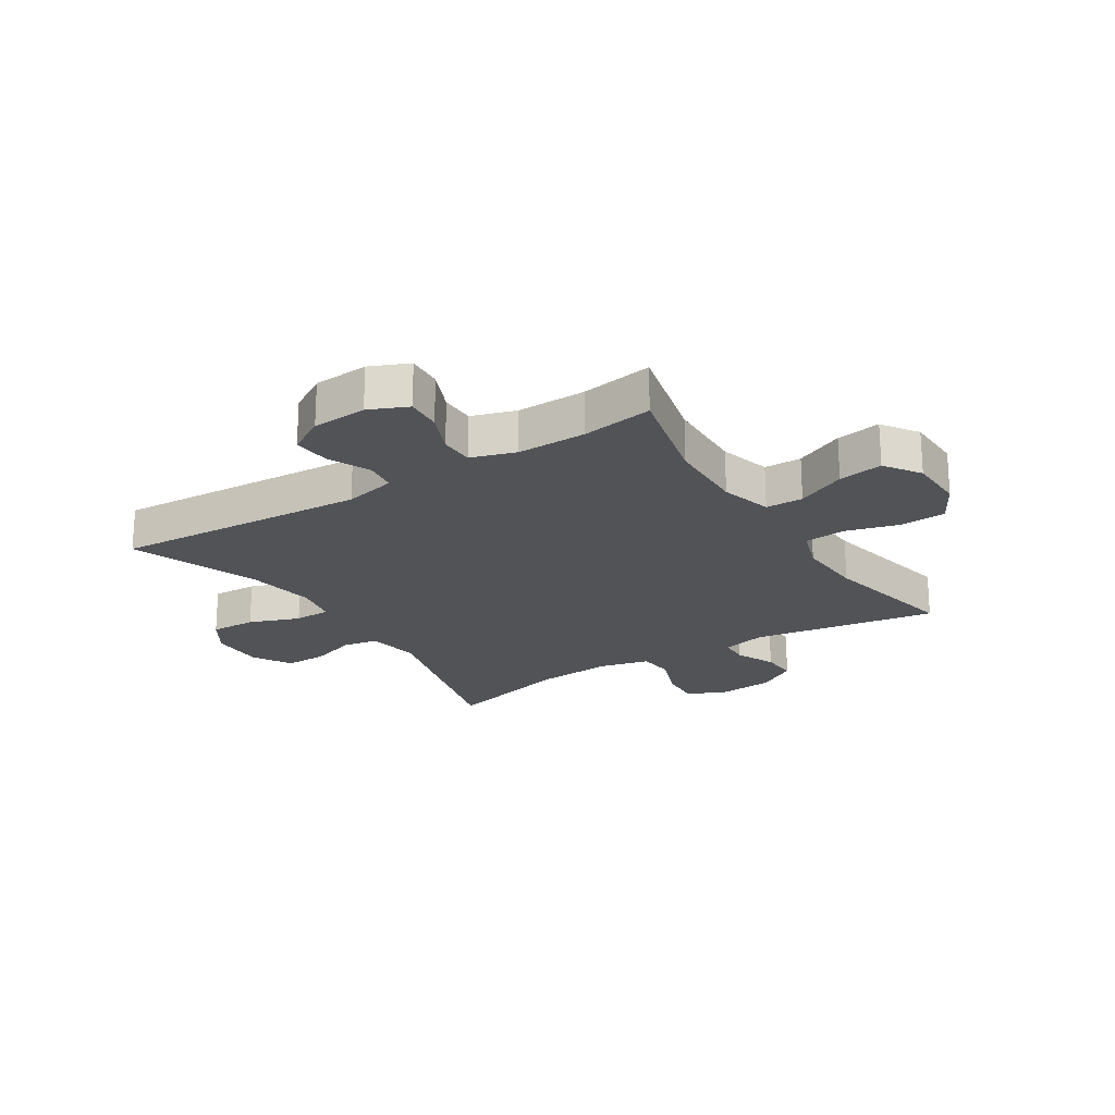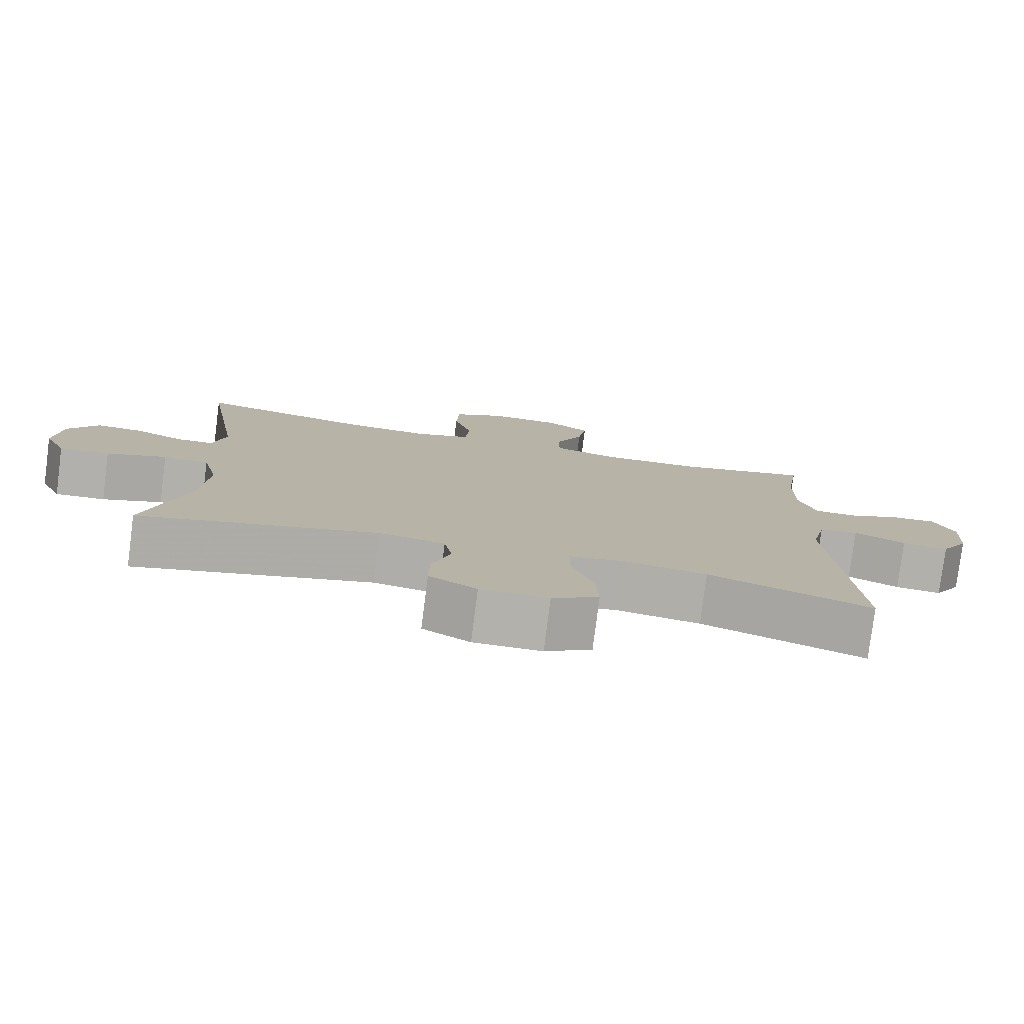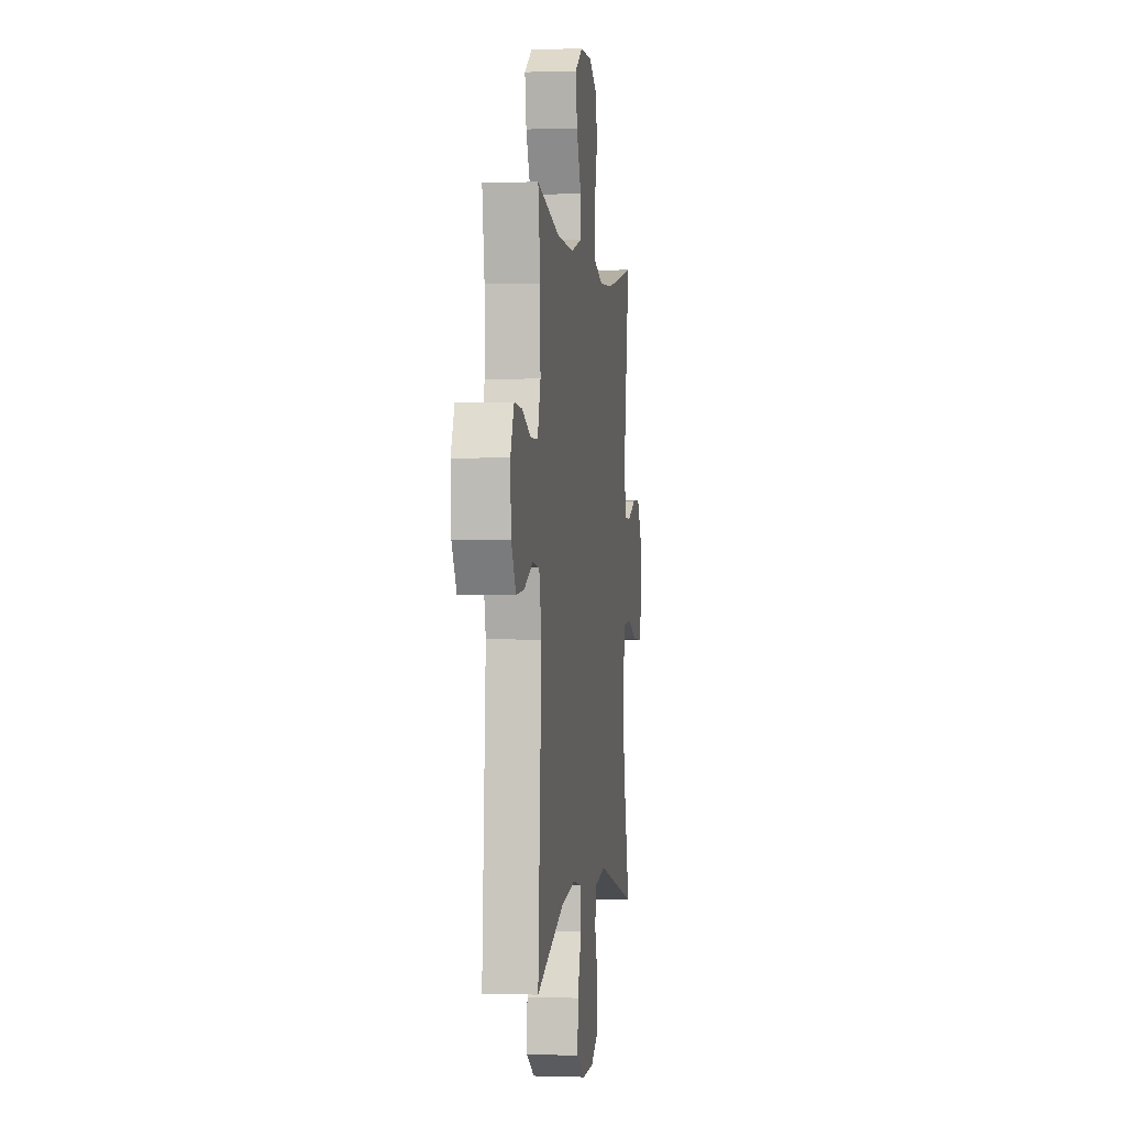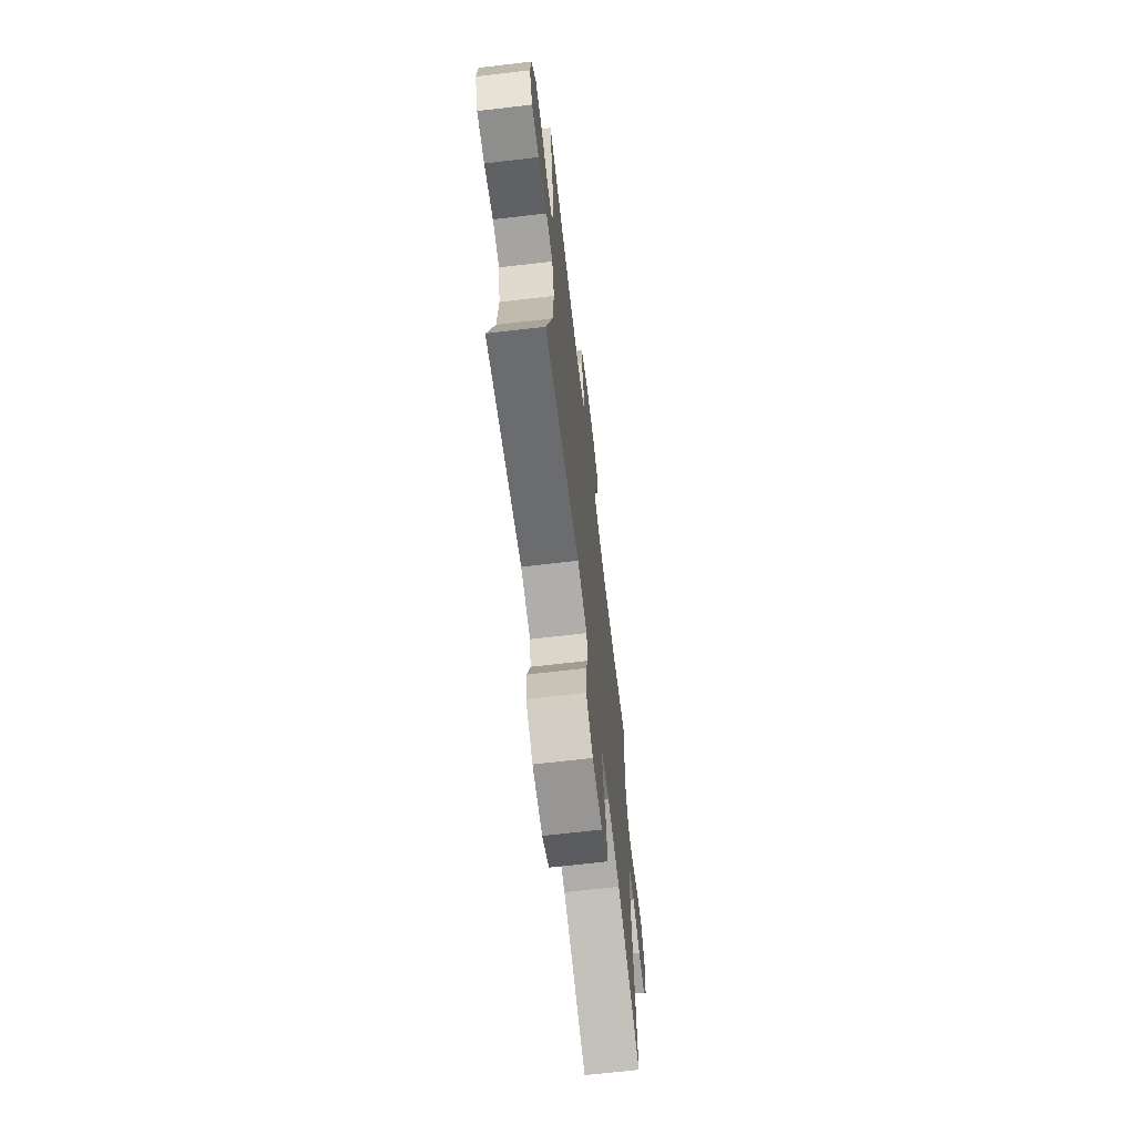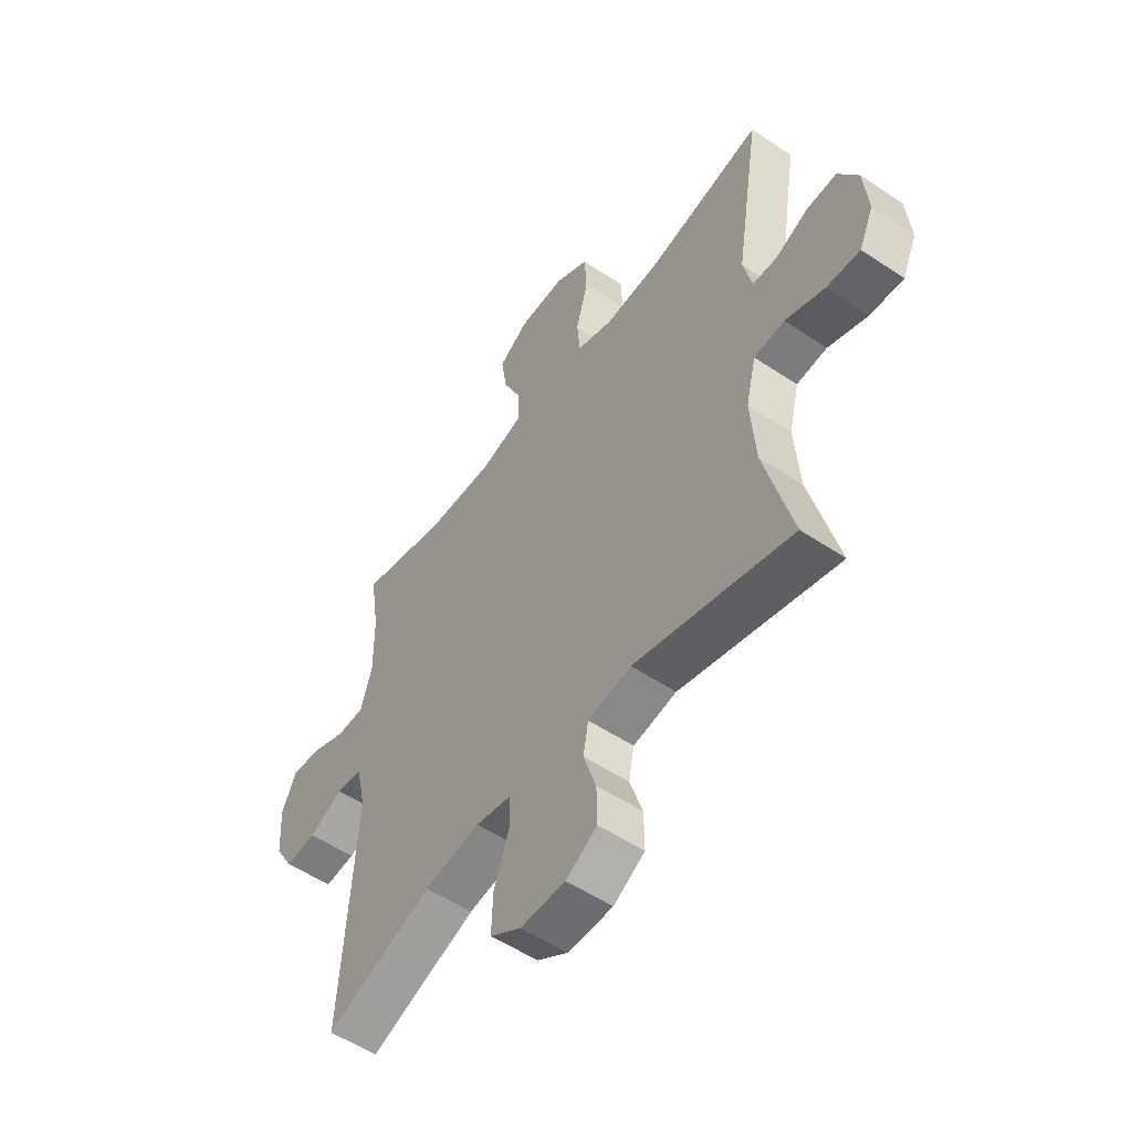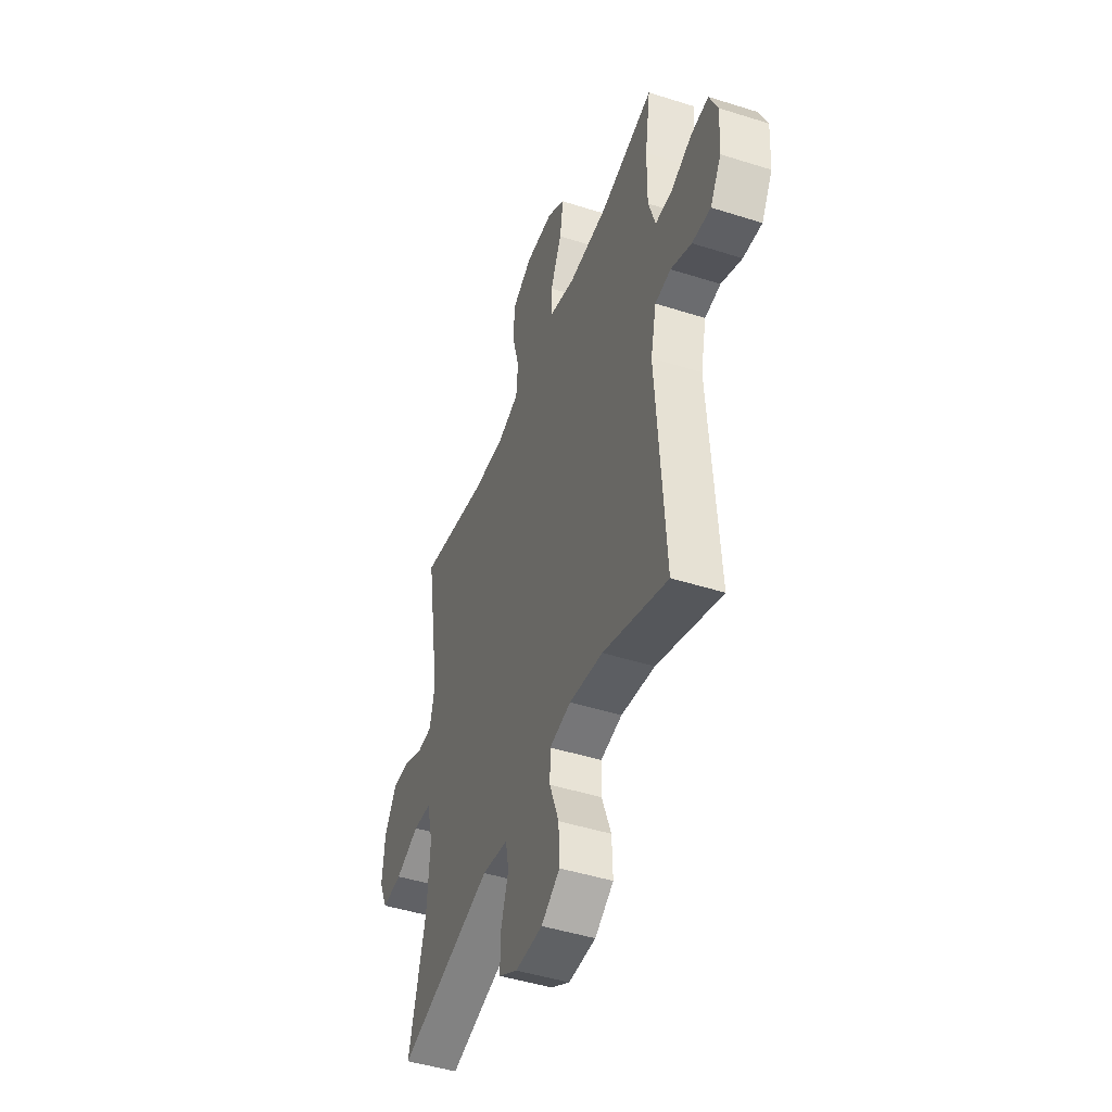
<metadata>
{"format":"obj","ext":"obj","renderer":"f3d","projection":"perspective","resolution":1024,"background":"white","views":[{"elev":-21.8,"azim":-57.6,"up":"+Y"},{"elev":-78.9,"azim":172.7,"up":"+Z"},{"elev":-0.2,"azim":-82.3,"up":"+Z"},{"elev":-68.0,"azim":96.7,"up":"+Z"},{"elev":-54.0,"azim":54.6,"up":"+Z"},{"elev":-46.5,"azim":-109.9,"up":"+Z"}]}
</metadata>
<code>
v 0.5 0.07 0.5
v 0.449 0.07 0.182
v 0.467 0.07 0.106
v 0.517 0.07 0.104
v 0.585 0.07 0.135
v 0.648 0.07 0.138
v 0.689 0.07 0.071
v 0.698 0.07 -0.026
v 0.668 0.07 -0.092
v 0.599 0.07 -0.088
v 0.517 0.07 -0.057
v 0.454 0.07 -0.063
v 0.433 0.07 -0.15
v 0.443 0.07 -0.281
v 0.5 0.07 -0.5
v 0.174 0.07 -0.415
v 0.084 0.07 -0.431
v 0.073 0.07 -0.49
v 0.099 0.07 -0.57
v 0.1 0.07 -0.642
v 0.035 0.07 -0.681
v -0.058 0.07 -0.681
v -0.122 0.07 -0.64
v -0.119 0.07 -0.562
v -0.087 0.07 -0.475
v -0.088 0.07 -0.412
v -0.162 0.07 -0.398
v -0.278 0.07 -0.417
v -0.5 0.07 -0.5
v -0.471 0.07 -0.064
v -0.491 0.07 0.025
v -0.545 0.07 0.032
v -0.616 0.07 -0.001
v -0.68 0.07 -0.007
v -0.718 0.07 0.057
v -0.724 0.07 0.151
v -0.695 0.07 0.217
v -0.634 0.07 0.213
v -0.562 0.07 0.182
v -0.504 0.07 0.183
v -0.48 0.07 0.259
v -0.481 0.07 0.377
v -0.5 0.07 0.5
v -0.317 0.07 0.456
v -0.179 0.07 0.452
v -0.091 0.07 0.477
v -0.09 0.07 0.541
v -0.129 0.07 0.625
v -0.141 0.07 0.701
v -0.08 0.07 0.743
v 0.017 0.07 0.746
v 0.087 0.07 0.707
v 0.091 0.07 0.628
v 0.066 0.07 0.537
v 0.072 0.07 0.467
v 0.147 0.07 0.442
v 0.262 0.07 0.449
v 0.5 0 0.5
v 0.449 0 0.182
v 0.467 0 0.106
v 0.517 0 0.104
v 0.585 0 0.135
v 0.648 0 0.138
v 0.689 0 0.071
v 0.698 0 -0.026
v 0.668 0 -0.092
v 0.599 0 -0.088
v 0.517 0 -0.057
v 0.454 0 -0.063
v 0.433 0 -0.15
v 0.443 0 -0.281
v 0.5 0 -0.5
v 0.174 0 -0.415
v 0.084 0 -0.431
v 0.073 0 -0.49
v 0.099 0 -0.57
v 0.1 0 -0.642
v 0.035 0 -0.681
v -0.058 0 -0.681
v -0.122 0 -0.64
v -0.119 0 -0.562
v -0.087 0 -0.475
v -0.088 0 -0.412
v -0.162 0 -0.398
v -0.278 0 -0.417
v -0.5 0 -0.5
v -0.471 0 -0.064
v -0.491 0 0.025
v -0.545 0 0.032
v -0.616 0 -0.001
v -0.68 0 -0.007
v -0.718 0 0.057
v -0.724 0 0.151
v -0.695 0 0.217
v -0.634 0 0.213
v -0.562 0 0.182
v -0.504 0 0.183
v -0.48 0 0.259
v -0.481 0 0.377
v -0.5 0 0.5
v -0.317 0 0.456
v -0.179 0 0.452
v -0.091 0 0.477
v -0.09 0 0.541
v -0.129 0 0.625
v -0.141 0 0.701
v -0.08 0 0.743
v 0.017 0 0.746
v 0.087 0 0.707
v 0.091 0 0.628
v 0.066 0 0.537
v 0.072 0 0.467
v 0.147 0 0.442
v 0.262 0 0.449
f 51 52 53 54
f 51 54 55
f 50 51 55
f 47 48 49 50
f 46 47 50 55
f 45 46 55 56
f 42 43 44
f 41 42 44 45
f 40 41 45 56
f 36 37 38 39
f 36 39 40
f 35 36 40
f 32 33 34 35
f 31 32 35 40
f 30 31 40 56
f 28 29 30 56
f 22 23 24 25
f 22 25 26
f 21 22 26
f 18 19 20 21
f 17 18 21 26
f 16 17 26 27
f 14 15 16
f 13 14 16 27
f 8 9 10 11
f 8 11 12
f 7 8 12
f 4 5 6 7
f 3 4 7 12
f 2 3 12 13
f 57 1 2
f 27 28 56 57
f 2 13 27 57
f 111 110 109 108
f 112 111 108
f 112 108 107
f 107 106 105 104
f 112 107 104 103
f 113 112 103 102
f 101 100 99
f 102 101 99 98
f 113 102 98 97
f 96 95 94 93
f 97 96 93
f 97 93 92
f 92 91 90 89
f 97 92 89 88
f 113 97 88 87
f 113 87 86 85
f 82 81 80 79
f 83 82 79
f 83 79 78
f 78 77 76 75
f 83 78 75 74
f 84 83 74 73
f 73 72 71
f 84 73 71 70
f 68 67 66 65
f 69 68 65
f 69 65 64
f 64 63 62 61
f 69 64 61 60
f 70 69 60 59
f 59 58 114
f 114 113 85 84
f 114 84 70 59
f 1 58 59 2
f 2 59 60 3
f 3 60 61 4
f 4 61 62 5
f 5 62 63 6
f 6 63 64 7
f 7 64 65 8
f 8 65 66 9
f 9 66 67 10
f 10 67 68 11
f 11 68 69 12
f 12 69 70 13
f 13 70 71 14
f 14 71 72 15
f 15 72 73 16
f 16 73 74 17
f 17 74 75 18
f 18 75 76 19
f 19 76 77 20
f 20 77 78 21
f 21 78 79 22
f 22 79 80 23
f 23 80 81 24
f 24 81 82 25
f 25 82 83 26
f 26 83 84 27
f 27 84 85 28
f 28 85 86 29
f 29 86 87 30
f 30 87 88 31
f 31 88 89 32
f 32 89 90 33
f 33 90 91 34
f 34 91 92 35
f 35 92 93 36
f 36 93 94 37
f 37 94 95 38
f 38 95 96 39
f 39 96 97 40
f 40 97 98 41
f 41 98 99 42
f 42 99 100 43
f 43 100 101 44
f 44 101 102 45
f 45 102 103 46
f 46 103 104 47
f 47 104 105 48
f 48 105 106 49
f 49 106 107 50
f 50 107 108 51
f 51 108 109 52
f 52 109 110 53
f 53 110 111 54
f 54 111 112 55
f 55 112 113 56
f 56 113 114 57
f 57 114 58 1

</code>
